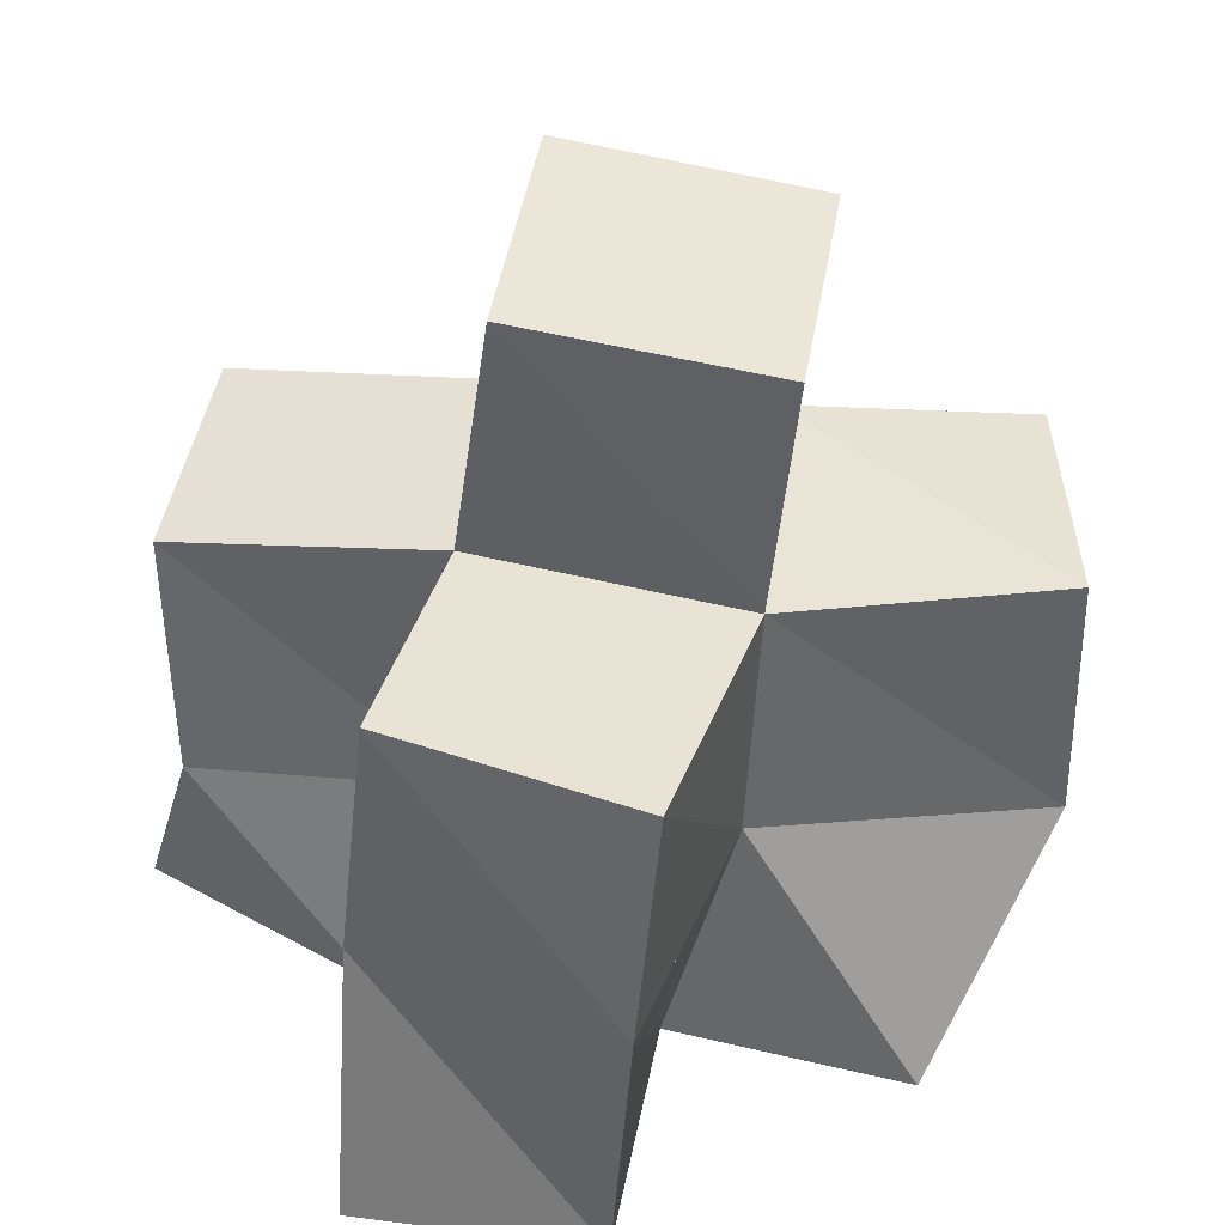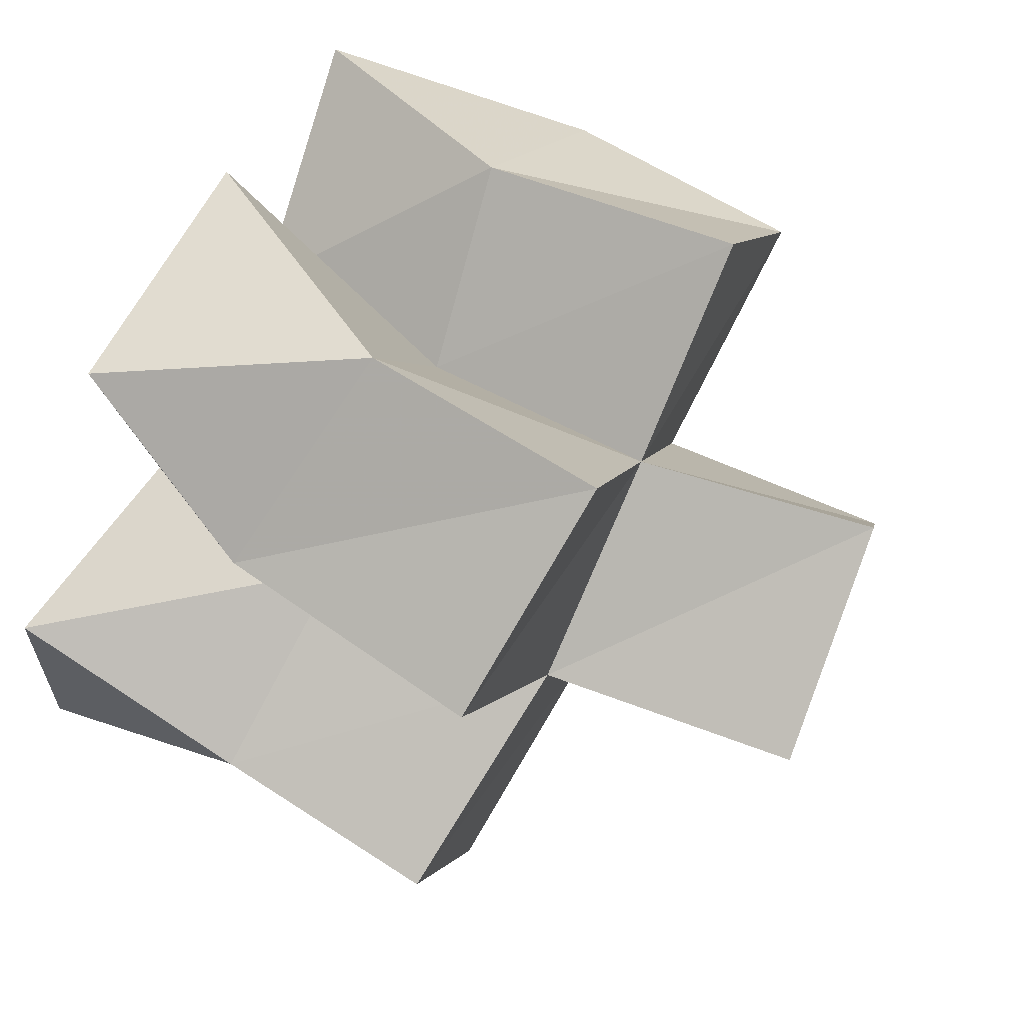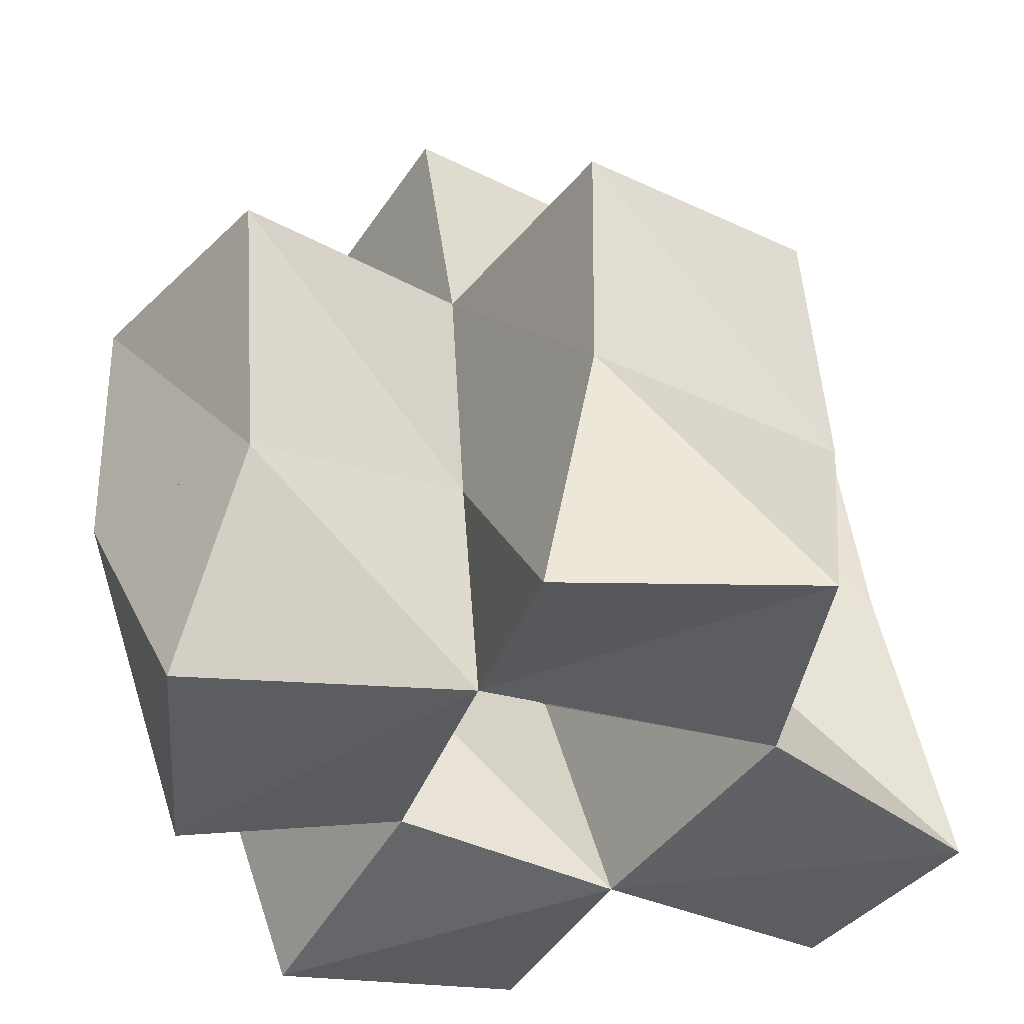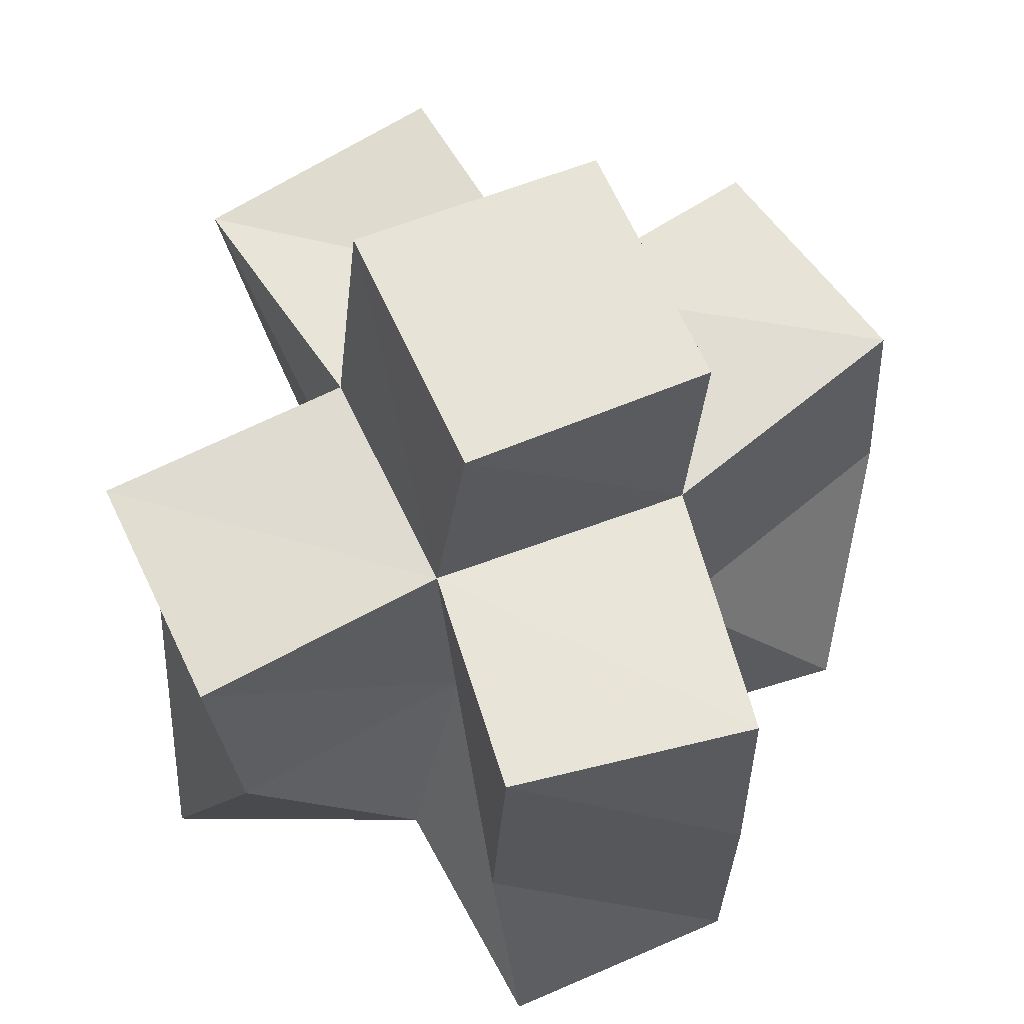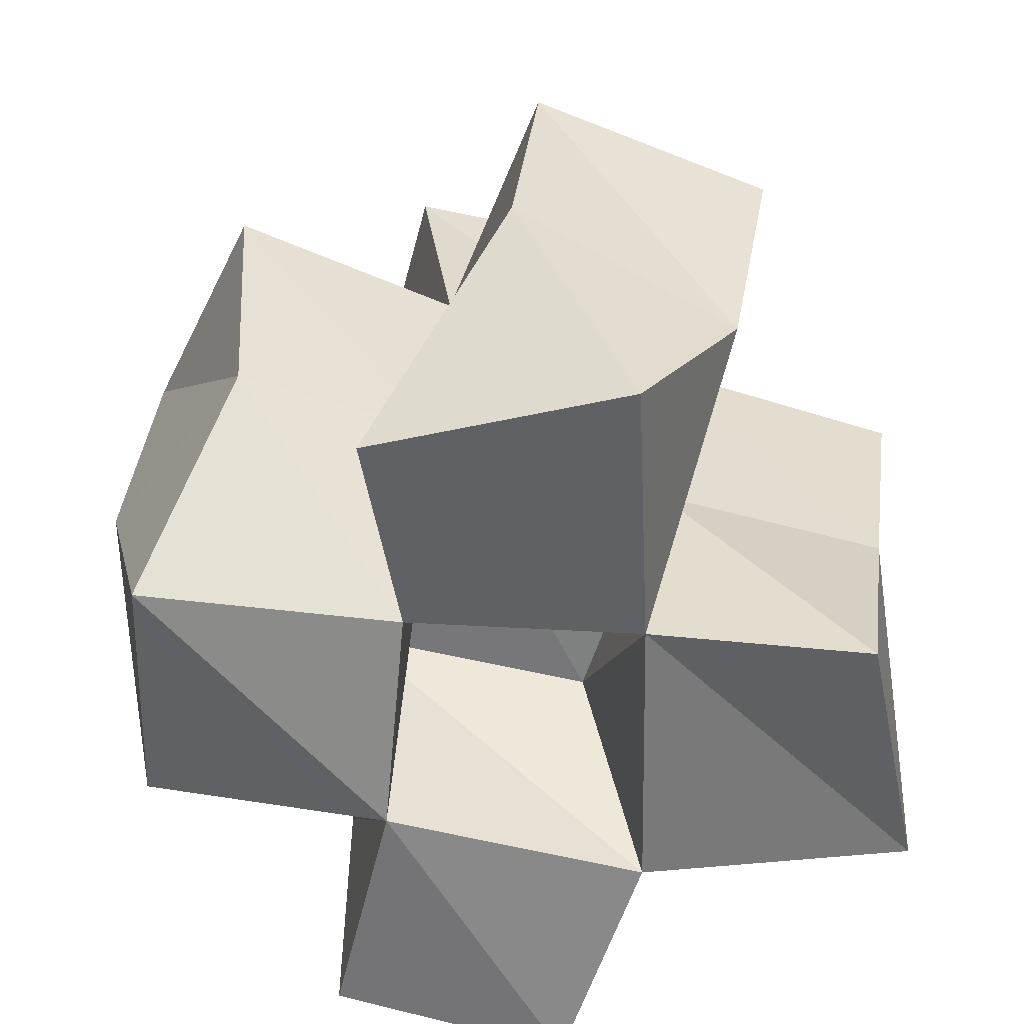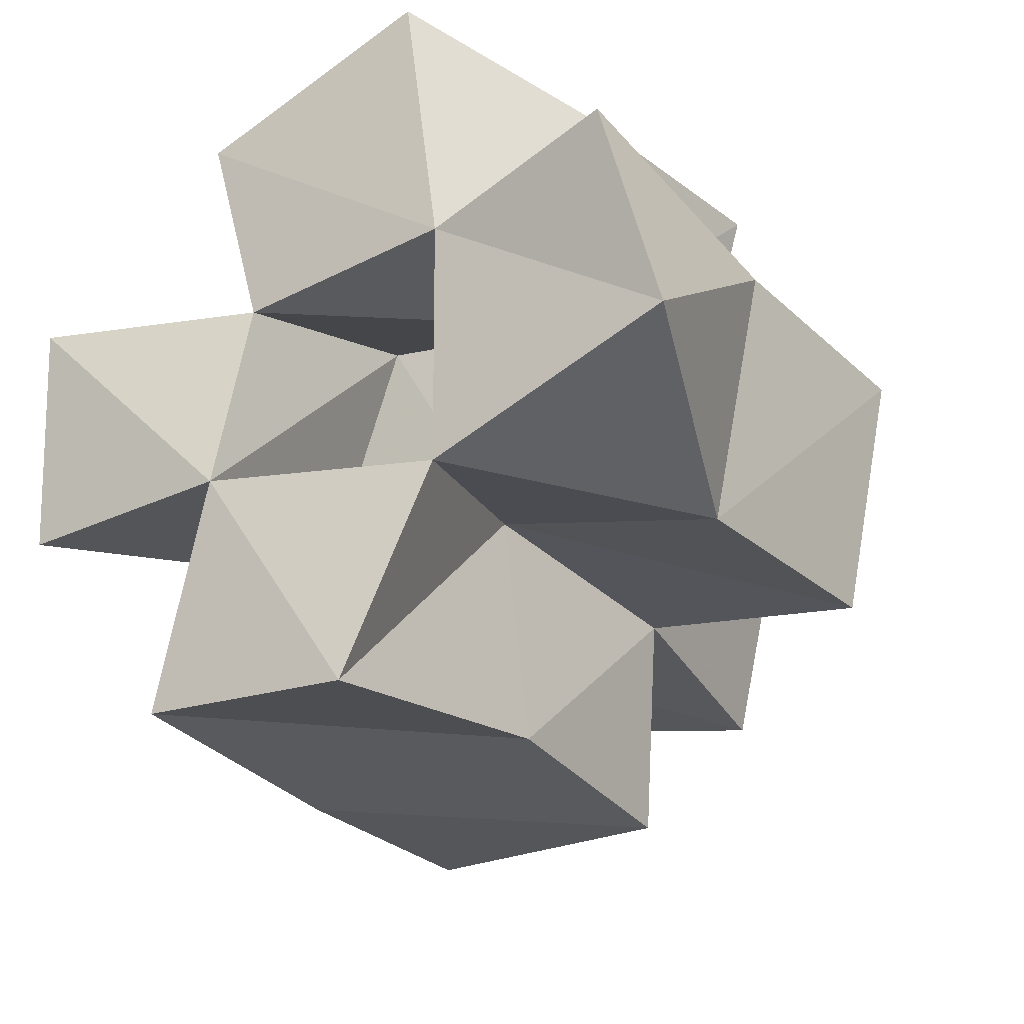
<metadata>
{"format":"obj","ext":"obj","renderer":"f3d","projection":"perspective","resolution":1024,"background":"white","views":[{"elev":45.2,"azim":-156.1,"up":"+Y"},{"elev":78.6,"azim":117.2,"up":"+Z"},{"elev":-40.1,"azim":71.8,"up":"+Y"},{"elev":67.8,"azim":170.2,"up":"+Y"},{"elev":31.4,"azim":2.4,"up":"+Z"},{"elev":-36.2,"azim":34.0,"up":"+Z"}]}
</metadata>
<code>
v -0.3825 0.1067 0.2754
v -0.3944 0.1534 0.3084
v -0.3346 0.1042 0.2701
v -0.3452 0.1546 0.2799
v -0.3806 0.1 0.3254
v -0.3655 0.1457 0.3477
v -0.3307 0.1087 0.3149
v -0.3267 0.1528 0.3318
v -0.3461 0.1063 0.2217
v -0.348 0.1594 0.2268
v -0.2993 0.1032 0.211
v -0.2962 0.1587 0.2257
v -0.2834 0.1079 0.2558
v -0.2965 0.1508 0.2722
v -0.2843 0.1081 0.3139
v -0.2812 0.1521 0.3183
v -0.3375 0.1008 0.3576
v -0.3115 0.149 0.3836
v -0.2867 0.1 0.3705
v -0.268 0.1407 0.3628
v -0.231 0.104 0.2662
v -0.2487 0.1523 0.255
v -0.241 0.1 0.3161
v -0.2361 0.1506 0.3077
v -0.3919 0.2024 0.3124
v -0.3451 0.201 0.2865
v -0.3707 0.1972 0.3562
v -0.327 0.1996 0.3368
v -0.3493 0.207 0.2346
v -0.2999 0.2092 0.2306
v -0.294 0.2048 0.2758
v -0.2815 0.2018 0.3211
v -0.3081 0.1974 0.3852
v -0.2611 0.1934 0.3683
v -0.2452 0.2012 0.2608
v -0.2317 0.1969 0.3087
v -0.3484 0.2492 0.2903
v -0.3007 0.255 0.2776
v -0.3359 0.2475 0.3384
v -0.2878 0.2535 0.3261
f 1 2 4
f 3 1 4
f 2 6 8
f 4 2 8
f 6 5 7
f 8 6 7
f 5 1 3
f 7 5 3
f 8 7 3
f 4 8 3
f 2 1 5
f 6 2 5
f 9 10 12
f 11 9 12
f 10 4 14
f 12 10 14
f 4 3 13
f 14 4 13
f 3 9 11
f 13 3 11
f 14 13 11
f 12 14 11
f 10 9 3
f 4 10 3
f 7 8 16
f 15 7 16
f 8 18 20
f 16 8 20
f 18 17 19
f 20 18 19
f 17 7 15
f 19 17 15
f 20 19 15
f 16 20 15
f 8 7 17
f 18 8 17
f 13 14 22
f 21 13 22
f 14 16 24
f 22 14 24
f 16 15 23
f 24 16 23
f 15 13 21
f 23 15 21
f 24 23 21
f 22 24 21
f 14 13 15
f 16 14 15
f 2 25 26
f 4 2 26
f 25 27 28
f 26 25 28
f 27 6 8
f 28 27 8
f 6 2 4
f 8 6 4
f 28 8 4
f 26 28 4
f 25 2 6
f 27 25 6
f 10 29 30
f 12 10 30
f 29 26 31
f 30 29 31
f 26 4 14
f 31 26 14
f 4 10 12
f 14 4 12
f 31 14 12
f 30 31 12
f 29 10 4
f 26 29 4
f 8 28 32
f 16 8 32
f 28 33 34
f 32 28 34
f 33 18 20
f 34 33 20
f 18 8 16
f 20 18 16
f 34 20 16
f 32 34 16
f 28 8 18
f 33 28 18
f 14 31 35
f 22 14 35
f 31 32 36
f 35 31 36
f 32 16 24
f 36 32 24
f 16 14 22
f 24 16 22
f 36 24 22
f 35 36 22
f 31 14 16
f 32 31 16
f 4 26 31
f 14 4 31
f 26 28 32
f 31 26 32
f 28 8 16
f 32 28 16
f 8 4 14
f 16 8 14
f 32 16 14
f 31 32 14
f 26 4 8
f 28 26 8
f 26 37 38
f 31 26 38
f 37 39 40
f 38 37 40
f 39 28 32
f 40 39 32
f 28 26 31
f 32 28 31
f 40 32 31
f 38 40 31
f 37 26 28
f 39 37 28

</code>
